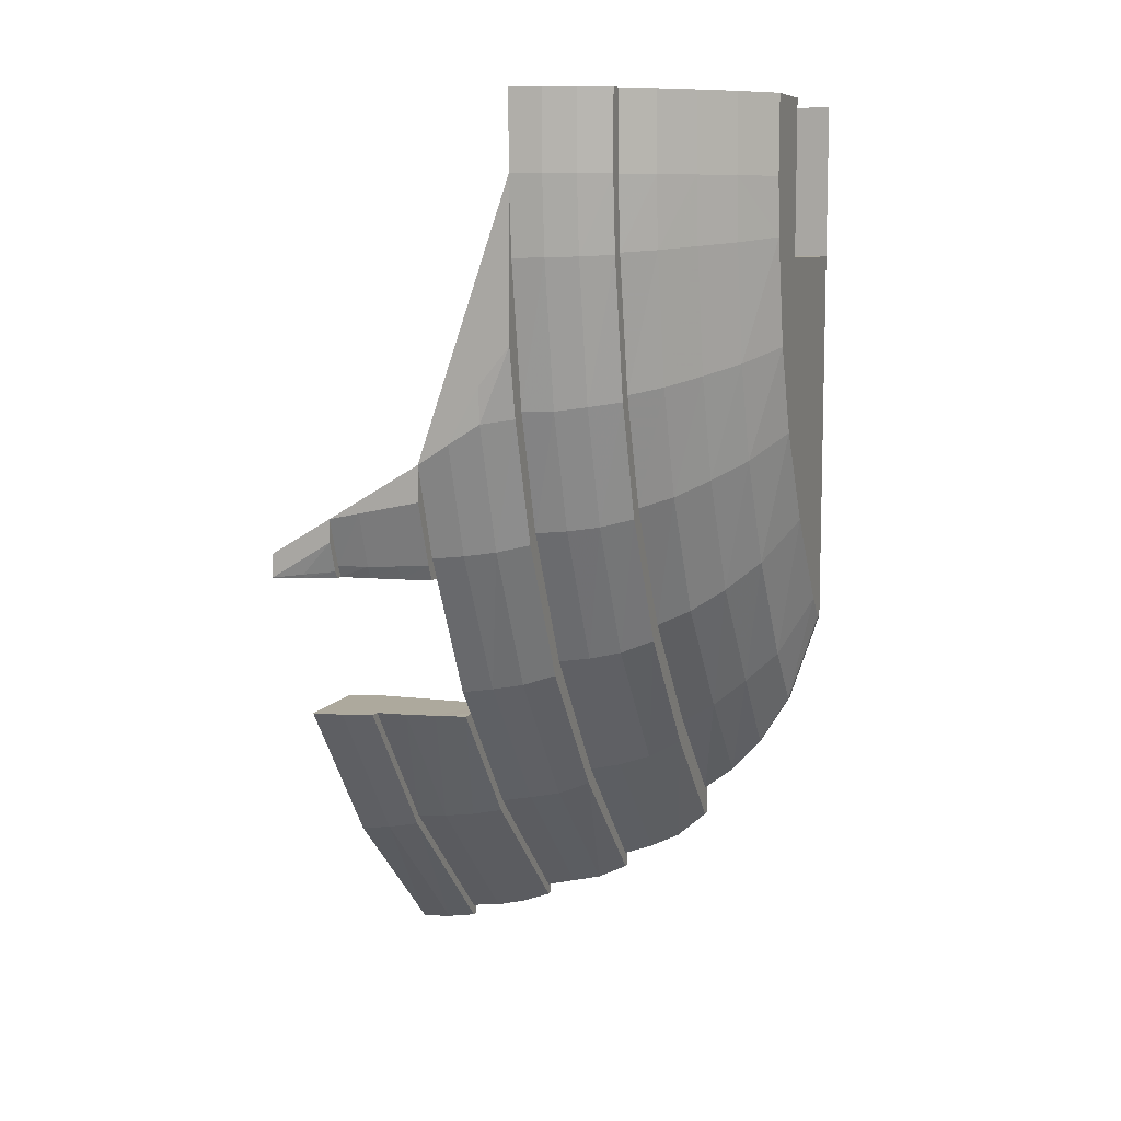
<metadata>
{"format":"obj","ext":"obj","renderer":"f3d","projection":"perspective","resolution":1024,"background":"white","views":[{"elev":8.8,"azim":108.7,"up":"+Z"}]}
</metadata>
<code>
v 1 6 0
v 1 5.2 0
v 1 5.2 2
v 1 6.4 2
v 1 6.4 2
v 1 6.4 -1
v 1 6 -2
v 1 6 0
v 3 6.4 4
v 3 6.4 6
v 4 6.4 6
v 4 6.4 5
v 4 6.4 5
v 3.925 6.4 4.26
v 3.625 6.4 2.89
v 3 6.4 4
v 3 6.4 4
v 3.625 6.4 2.89
v 3.175 6.4 1.765
v 1 6.4 4
v 1 6.4 4
v 3.175 6.4 1.765
v 2.405 6.4 0.535
v 1 6.4 2
v 1 6.4 2
v 2.405 6.4 0.535
v 1.42 6.4 -0.69
v 1.42 6.4 -0.69
v 1.1 6.4 -1
v 1 6.4 -1
v 1 6.4 2
v 1.1 6.4 -1
v 1.1 6 -2.2
v 1 6 -2.2
v 1 6.4 -1
v 1 6 -2.2
v 1 6 -2
v 1 6.4 -1
v 3 6.4 6
v 3 5.2 6
v 4.5 6 6
v 4 6.4 6
v 4 6.4 6
v 4.5 6 6
v 4.5 6 5
v 4 6.4 5
v 3.925 6.4 4.26
v 4 6.4 5
v 4.5 6 5
v 4.425 6 4.195
v 4.14 6 2.7
v 3.925 6.4 4.26
v 4.425 6 4.195
v 3.625 6.4 2.89
v 3.925 6.4 4.26
v 4.14 6 2.7
v 3.695 6 1.44
v 3.625 6.4 2.89
v 4.14 6 2.7
v 3.175 6.4 1.765
v 3.625 6.4 2.89
v 3.695 6 1.44
v 2.91 6 0.015
v 3.175 6.4 1.765
v 3.695 6 1.44
v 2.405 6.4 0.535
v 3.175 6.4 1.765
v 2.91 6 0.015
v 2.91 6 0.015
v 1.845 6 -1.415
v 2.405 6.4 0.535
v 2.405 6.4 0.535
v 1.845 6 -1.415
v 1.42 6.4 -0.69
v 1.42 6.4 -0.69
v 1.845 6 -1.415
v 1.1 6 -2.2
v 1.1 6.4 -1
v 1.42 6.4 -0.69
v 1.1 6 -2.2
v 1.1 6 -2.2
v 1.1 5.6 -2.85
v 1 5.6 -2.85
v 1 6 -2.2
v 1 6 -2
v 1 6 -2.2
v 1 5.6 -2.85
v 1 4.8 -2
v 4.3 5.2 6
v 4.9 5.6 6
v 4.5 6 6
v 3 5.2 6
v 4.5 6 6
v 4.9 5.6 6
v 4.9 5.6 5
v 4.5 6 5
v 4.5 6 5
v 4.9 5.6 5
v 4.82 5.6 4.15
v 4.425 6 4.195
v 4.425 6 4.195
v 4.82 5.6 4.15
v 4.515 5.6 2.56
v 4.14 6 2.7
v 4.515 5.6 2.56
v 4.06 5.6 1.215
v 4.14 6 2.7
v 4.06 5.6 1.215
v 3.695 6 1.44
v 4.14 6 2.7
v 4.06 5.6 1.215
v 3.24 5.6 -0.32
v 3.695 6 1.44
v 3.24 5.6 -0.32
v 2.91 6 0.015
v 3.695 6 1.44
v 3.24 5.6 -0.32
v 2.03 5.6 -1.785
v 2.91 6 0.015
v 2.03 5.6 -1.785
v 1.845 6 -1.415
v 2.91 6 0.015
v 2.03 5.6 -1.785
v 1.1 5.6 -2.85
v 1.845 6 -1.415
v 1.1 5.6 -2.85
v 1.1 6 -2.2
v 1.845 6 -1.415
v 1.1 5.6 -2.85
v 1.1 5.2 -3.3
v 1 5.2 -3.3
v 1 5.6 -2.85
v 1 4.8 -3
v 1 4.8 -2
v 1 5.6 -2.85
v 1 5.2 -3.3
v 5.25 5.2 6
v 4.9 5.6 6
v 4.3 5.2 6
v 4.9 5.6 6
v 5.25 5.2 6
v 5.25 5.2 5
v 4.9 5.6 5
v 4.9 5.6 5
v 5.25 5.2 5
v 5.17 5.2 4.105
v 4.82 5.6 4.15
v 4.82 5.6 4.15
v 5.17 5.2 4.105
v 4.85 5.2 2.435
v 4.515 5.6 2.56
v 4.515 5.6 2.56
v 4.85 5.2 2.435
v 4.36 5.2 1.02
v 4.06 5.6 1.215
v 4.06 5.6 1.215
v 4.36 5.2 1.02
v 3.5 5.2 -0.58
v 3.24 5.6 -0.32
v 3.24 5.6 -0.32
v 3.5 5.2 -0.58
v 2.225 5.2 -2.11
v 2.03 5.6 -1.785
v 2.03 5.6 -1.785
v 2.225 5.2 -2.11
v 1.1 5.2 -3.3
v 2.03 5.6 -1.785
v 1.1 5.2 -3.3
v 1.1 5.6 -2.85
v 1.1 5.2 -3.3
v 1.1 4.8 -3.6
v 1 4.8 -3.6
v 1 5.2 -3.3
v 1 3.6 -3
v 1 4.8 -3
v 1 5.2 -3.3
v 1 4.8 -3.6
v 5.5 4.8 6
v 5.25 5.2 6
v 4.3 5.2 6
v 4.9 3.6 6
v 5.25 5.2 6
v 5.5 4.8 6
v 5.5 4.8 5
v 5.25 5.2 5
v 5.25 5.2 5
v 5.5 4.8 5
v 5.42 4.8 4.075
v 5.17 5.2 4.105
v 5.17 5.2 4.105
v 5.42 4.8 4.075
v 5.08 4.8 2.345
v 4.85 5.2 2.435
v 4.85 5.2 2.435
v 5.08 4.8 2.345
v 4.575 4.8 0.89
v 4.36 5.2 1.02
v 4.36 5.2 1.02
v 4.575 4.8 0.89
v 3.675 4.8 -0.76
v 4.36 5.2 1.02
v 3.675 4.8 -0.76
v 3.5 5.2 -0.58
v 3.5 5.2 -0.58
v 3.675 4.8 -0.76
v 2.36 4.8 -2.34
v 2.225 5.2 -2.11
v 2.36 4.8 -2.34
v 1.1 4.8 -3.6
v 2.225 5.2 -2.11
v 1.1 4.8 -3.6
v 1.1 5.2 -3.3
v 2.225 5.2 -2.11
v 1 4.8 -3.6
v 1.1 4.8 -3.6
v 1.1 4.8 -4
v 1 4.8 -4
v 5.7 4.8 6
v 5.5 4.8 6
v 4.9 3.6 6
v 5.855 4.4 6
v 5.7 4.8 6
v 5.7 4.8 5
v 5.5 4.8 5
v 5.5 4.8 6
v 5.5 4.8 5
v 5.7 4.8 5
v 5.615 4.8 4.05
v 5.42 4.8 4.075
v 5.42 4.8 4.075
v 5.615 4.8 4.05
v 5.275 4.8 2.275
v 5.08 4.8 2.345
v 5.08 4.8 2.345
v 5.275 4.8 2.275
v 4.765 4.8 0.775
v 4.575 4.8 0.89
v 4.575 4.8 0.89
v 4.765 4.8 0.775
v 3.855 4.8 -0.94
v 3.675 4.8 -0.76
v 3.675 4.8 -0.76
v 3.855 4.8 -0.94
v 2.51 4.8 -2.59
v 2.36 4.8 -2.34
v 2.36 4.8 -2.34
v 2.51 4.8 -2.59
v 1.1 4.8 -4
v 1.1 4.8 -3.6
v 1.1 4.8 -4
v 1.1 4.4 -4.35
v 1 4.4 -4.35
v 1 4.8 -4
v 1 4.8 -3.6
v 1 4.8 -4
v 1 4.4 -4.35
v 1 3.6 -3
v 5.7 4.8 6
v 5.855 4.4 6
v 5.855 4.4 5
v 5.7 4.8 5
v 5.7 4.8 5
v 5.855 4.4 5
v 5.77 4.4 4.03
v 5.615 4.8 4.05
v 5.615 4.8 4.05
v 5.77 4.4 4.03
v 5.43 4.4 2.215
v 5.275 4.8 2.275
v 5.275 4.8 2.275
v 5.43 4.4 2.215
v 4.92 4.4 0.675
v 5.275 4.8 2.275
v 4.92 4.4 0.675
v 4.765 4.8 0.775
v 4.765 4.8 0.775
v 4.92 4.4 0.675
v 4.005 4.4 -1.095
v 4.765 4.8 0.775
v 4.005 4.4 -1.095
v 3.855 4.8 -0.94
v 3.855 4.8 -0.94
v 4.005 4.4 -1.095
v 2.64 4.4 -2.805
v 3.855 4.8 -0.94
v 2.64 4.4 -2.805
v 2.51 4.8 -2.59
v 2.51 4.8 -2.59
v 2.64 4.4 -2.805
v 1.1 4.4 -4.35
v 1.1 4.8 -4
v 1.1 4.4 -4.35
v 1.1 4 -4.55
v 1 4 -4.55
v 1 4.4 -4.35
v 4.9 3.6 6
v 6 3.6 6
v 5.95 4 6
v 5.855 4.4 6
v 5.855 4.4 6
v 5.95 4 6
v 5.95 4 5
v 5.855 4.4 5
v 5.855 4.4 5
v 5.95 4 5
v 5.865 4 4.02
v 5.77 4.4 4.03
v 5.525 4 2.16
v 5.77 4.4 4.03
v 5.865 4 4.02
v 5.43 4.4 2.215
v 5.77 4.4 4.03
v 5.525 4 2.16
v 5.43 4.4 2.215
v 5.525 4 2.16
v 5.015 4 0.62
v 4.92 4.4 0.675
v 4.095 4 -1.18
v 4.92 4.4 0.675
v 5.015 4 0.62
v 4.005 4.4 -1.095
v 4.92 4.4 0.675
v 4.095 4 -1.18
v 2.715 4 -2.935
v 4.005 4.4 -1.095
v 4.095 4 -1.18
v 2.64 4.4 -2.805
v 4.005 4.4 -1.095
v 2.715 4 -2.935
v 2.64 4.4 -2.805
v 2.715 4 -2.935
v 1.1 4 -4.55
v 1.1 4.4 -4.35
v 1.1 4 -4.55
v 1.1 3.6 -4.7
v 1 3.6 -4.7
v 1 4 -4.55
v 1 4.4 -4.35
v 1 4 -4.55
v 1 3.6 -4
v 1 3.6 -3
v 1 2.4 -4
v 1 3.6 -4
v 1 4 -4.55
v 1 3.6 -4.7
v 5.95 4 6
v 6 3.6 6
v 6 3.6 5
v 5.95 4 5
v 5.95 4 5
v 6 3.6 5
v 5.915 3.6 4.01
v 5.865 4 4.02
v 5.865 4 4.02
v 5.915 3.6 4.01
v 5.58 3.6 2.16
v 5.525 4 2.16
v 5.07 3.6 0.585
v 5.525 4 2.16
v 5.58 3.6 2.16
v 5.015 4 0.62
v 5.525 4 2.16
v 5.07 3.6 0.585
v 5.015 4 0.62
v 5.07 3.6 0.585
v 4.145 3.6 -1.235
v 4.095 4 -1.18
v 4.095 4 -1.18
v 4.145 3.6 -1.235
v 2.77 3.6 -3.02
v 4.095 4 -1.18
v 2.77 3.6 -3.02
v 2.715 4 -2.935
v 2.715 4 -2.935
v 2.77 3.6 -3.02
v 1.1 3.6 -4.7
v 1.1 4 -4.55
v 1 3.6 -4.7
v 1.1 3.6 -4.7
v 1.1 3.6 -4.9
v 1 3.6 -4.9
v 6 3.6 2.97
v 5.915 3.6 4.01
v 6 3.6 5
v 5.915 3.6 4.01
v 6 3.6 2.97
v 5.8 3.6 2.075
v 5.58 3.6 2.16
v 5.58 3.6 2.16
v 5.8 3.6 2.075
v 5.265 3.6 0.46
v 5.07 3.6 0.585
v 5.07 3.6 0.585
v 5.265 3.6 0.46
v 4.305 3.6 -1.395
v 4.145 3.6 -1.235
v 4.145 3.6 -1.235
v 4.305 3.6 -1.395
v 2.875 3.6 -3.195
v 2.77 3.6 -3.02
v 2.77 3.6 -3.02
v 2.875 3.6 -3.195
v 1.1 3.6 -4.9
v 1.1 3.6 -4.7
v 1.1 3.6 -4.9
v 1.1 3.2 -5.1
v 1 3.2 -5.1
v 1 3.6 -4.9
v 1 3.6 -4.7
v 1 3.6 -4.9
v 1 3.2 -5.1
v 1 2.4 -4
v 6 3.6 2.97
v 6 3.6 5
v 6 3.2 2.48
v 6 2.8 1.76
v 6 3.2 2.48
v 6 3.6 5
v 6 2.4 1.5
v 6 3.6 2.97
v 6 3.2 2.48
v 5.965 3.2 2.015
v 5.965 3.2 2.015
v 5.8 3.6 2.075
v 6 3.6 2.97
v 5.965 3.2 2.015
v 5.41 3.2 0.37
v 5.8 3.6 2.075
v 5.41 3.2 0.37
v 5.265 3.6 0.46
v 5.8 3.6 2.075
v 5.265 3.6 0.46
v 5.41 3.2 0.37
v 4.43 3.2 -1.52
v 4.305 3.6 -1.395
v 2.965 3.2 -3.35
v 4.305 3.6 -1.395
v 4.43 3.2 -1.52
v 2.875 3.6 -3.195
v 4.305 3.6 -1.395
v 2.965 3.2 -3.35
v 1.1 3.2 -5.1
v 2.875 3.6 -3.195
v 2.965 3.2 -3.35
v 1.1 3.6 -4.9
v 2.875 3.6 -3.195
v 1.1 3.2 -5.1
v 1.1 3.2 -5.1
v 1.1 2.8 -5.2
v 1 2.8 -5.2
v 1 3.2 -5.1
v 1 2.4 -5
v 1 2.4 -4
v 1 3.2 -5.1
v 1 2.8 -5.2
v 5.965 3.2 2.015
v 6 3.2 2.48
v 6 2.8 1.76
v 5.5 2.8 0.315
v 5.965 3.2 2.015
v 6 2.8 1.76
v 5.41 3.2 0.37
v 5.965 3.2 2.015
v 5.5 2.8 0.315
v 4.495 2.8 -1.59
v 5.41 3.2 0.37
v 5.5 2.8 0.315
v 4.43 3.2 -1.52
v 5.41 3.2 0.37
v 4.495 2.8 -1.59
v 3.01 2.8 -3.43
v 4.43 3.2 -1.52
v 4.495 2.8 -1.59
v 2.965 3.2 -3.35
v 4.43 3.2 -1.52
v 3.01 2.8 -3.43
v 1.1 2.8 -5.2
v 2.965 3.2 -3.35
v 3.01 2.8 -3.43
v 1.1 3.2 -5.1
v 2.965 3.2 -3.35
v 1.1 2.8 -5.2
v 1 2.4 -5.3
v 1 2.8 -5.2
v 1.1 2.8 -5.2
v 1.1 2.4 -5.3
v 5.56 2.4 0.275
v 6 2.8 1.76
v 6 2.4 1.5
v 5.5 2.8 0.315
v 6 2.8 1.76
v 5.56 2.4 0.275
v 4.495 2.8 -1.59
v 5.5 2.8 0.315
v 5.416 2.4 0.00222
v 4.545 2.4 -1.645
v 5.416 2.4 0.00222
v 5.5 2.8 0.315
v 5.56 2.4 0.275
v 4.262 2.4 -1.997
v 4.495 2.8 -1.59
v 4.545 2.4 -1.645
v 4.262 2.4 -1.997
v 3.055 2.4 -3.5
v 3.01 2.8 -3.43
v 4.495 2.8 -1.59
v 1.1 2.4 -5.3
v 3.01 2.8 -3.43
v 3.055 2.4 -3.5
v 1.1 2.8 -5.2
v 3.01 2.8 -3.43
v 1.1 2.4 -5.3
v 1 2.4 -5.3
v 1.1 2.4 -5.3
v 1.1 2.4 -5.45
v 1 2.4 -5.45
v 6 2.4 1.5
v 6 2.4 1.035
v 5.685 2.4 0.2
v 5.56 2.4 0.275
v 5.56 2.4 0.275
v 5.685 2.4 0.2
v 5.58 2.4 0
v 5.416 2.4 0.00222
v 5.416 2.4 0.00222
v 5 2.4 0
v 3.8 2.4 -2
v 4.545 2.4 -1.645
v 3.8 2.4 -2
v 4.262 2.4 -1.997
v 4.545 2.4 -1.645
v 4.262 2.4 -1.997
v 4.445 2.4 -2
v 3.125 2.4 -3.62
v 3.055 2.4 -3.5
v 3.055 2.4 -3.5
v 3.125 2.4 -3.62
v 1.1 2.4 -5.45
v 1.1 2.4 -5.3
v 1.1 2.4 -5.45
v 1.1 2 -5.6
v 1 2 -5.6
v 1 2.4 -5.45
v 1 1.2 -5.75
v 1 1.2 -5
v 1 2 -5.6
v 1 1.6 -5.7
v 1 2 -5.6
v 1 1.2 -5
v 1 2.4 -5.3
v 1 2.4 -5.45
v 1 2.8 -5.2
v 1 2.4 -5.3
v 1 1.2 -5
v 1 2.4 -5
v 6 2.4 1.035
v 6 2.4 1.5
v 6 2 0.95
v 5.72 2 0.18
v 6 2.4 1.035
v 6 2 0.95
v 5.745 1.6 0.16
v 5.72 2 0.18
v 5.685 2.4 0.2
v 6 2.4 1.035
v 5.685 2.4 0.2
v 5.72 2 0.18
v 5.625 2 0
v 5.58 2.4 0
v 5.625 2 0
v 5.416 2.4 0.00222
v 5.58 2.4 0
v 5.66 1.6 0
v 4.5 2.4 0
v 5.416 2.4 0.00222
v 5.625 2 0
v 3.6 2.4 -2
v 4.52 2 -2
v 4.262 2.4 -1.997
v 4.52 2 -2
v 3.6 2.4 -2
v 4.58 1.6 -2
v 4.262 2.4 -1.997
v 4.52 2 -2
v 4.445 2.4 -2
v 3.17 2 -3.7
v 4.445 2.4 -2
v 4.52 2 -2
v 3.205 1.6 -3.75
v 3.17 2 -3.7
v 3.125 2.4 -3.62
v 4.445 2.4 -2
v 3.17 2 -3.7
v 1.1 2 -5.6
v 3.125 2.4 -3.62
v 1.1 2 -5.6
v 1.1 2.4 -5.45
v 3.125 2.4 -3.62
v 1.1 2 -5.6
v 1.1 1.6 -5.7
v 1 1.6 -5.7
v 1 2 -5.6
v 6 2 0.95
v 6 2.4 1.5
v 6 1.6 0.865
v 6 1.6 0.865
v 5.745 1.6 0.16
v 6 2 0.95
v 5.72 2 0.18
v 5.745 1.6 0.16
v 5.66 1.6 0
v 5.625 2 0
v 4.58 1.6 -2
v 3.205 1.6 -3.75
v 4.52 2 -2
v 3.17 2 -3.7
v 3.205 1.6 -3.75
v 1.1 1.6 -5.7
v 3.17 2 -3.7
v 1.1 1.6 -5.7
v 1.1 2 -5.6
v 1.1 1.6 -5.7
v 1.1 1.2 -5.75
v 1 1.2 -5.75
v 1 1.6 -5.7
v 6 2.4 1.5
v 6 1.2 0.78
v 6 1.6 0.865
v 6 1.6 0.865
v 6 1.2 0.78
v 5.76 1.2 0.15
v 6 1.6 0.865
v 5.76 1.2 0.15
v 5.745 1.6 0.16
v 5.745 1.6 0.16
v 5.76 1.2 0.15
v 5.685 1.2 0
v 5.745 1.6 0.16
v 5.685 1.2 0
v 5.66 1.6 0
v 4.5 0.6 0
v 4.5 2.4 0
v 5.66 1.6 0
v 5.685 1.2 0
v 4.58 1.6 -2
v 4.61 1.2 -2
v 3.22 1.2 -3.78
v 3.205 1.6 -3.75
v 3.205 1.6 -3.75
v 3.22 1.2 -3.78
v 1.1 1.2 -5.75
v 1.1 1.6 -5.7
v 1 1.2 -5.75
v 1.1 1.2 -5.75
v 1.1 1.2 -5.9
v 1 1.2 -5.9
v 6 1.2 0.78
v 6 1.2 0.485
v 5.85 1.2 0.095
v 5.76 1.2 0.15
v 5.76 1.2 0.15
v 5.85 1.2 0.095
v 5.8 1.2 0
v 5.685 1.2 0
v 4.61 1.2 -2
v 4.76 1.2 -2
v 3.28 1.2 -3.88
v 3.22 1.2 -3.78
v 3.22 1.2 -3.78
v 3.28 1.2 -3.88
v 1.1 1.2 -5.9
v 1.1 1.2 -5.75
v 1.1 1.2 -5.9
v 1.1 0.8 -5.969
v 1 0.8 -5.969
v 1 1.2 -5.9
v 1 0.8 -5.969
v 1 1.2 -5.75
v 1 1.2 -5.9
v 1 0.8 -5.969
v 1 0.8 -4.8
v 1 1.2 -5
v 1 1.2 -5.75
v 1 1.2 -5
v 1 0.8 -4.8
v 1 1.2 -4.8
v 6 1.2 0.485
v 6 1.2 0.78
v 6 0.4 0.3
v 6 0.4 0
v 5.938 0.8 0.05
v 6 1.2 0.485
v 6 0.4 0
v 5.85 1.2 0.095
v 6 1.2 0.485
v 5.938 0.8 0.05
v 5.912 0.8 0
v 5.85 1.2 0.095
v 5.938 0.8 0.05
v 5.8 1.2 0
v 5.85 1.2 0.095
v 5.912 0.8 0
v 4.5 0.6 0
v 5.685 1.2 0
v 5.8 1.2 0
v 5.912 0.8 0
v 4.76 1.2 -2
v 4.61 1.2 -2
v 3.6 0.7 -2
v 4.85 0.8 -2
v 4.58 1.6 -2
v 3.6 2.4 -2
v 3.6 0.7 -2
v 4.61 1.2 -2
v 3.339 0.8 -3.95
v 4.76 1.2 -2
v 4.85 0.8 -2
v 3.28 1.2 -3.88
v 4.76 1.2 -2
v 3.339 0.8 -3.95
v 1.1 0.8 -5.969
v 3.28 1.2 -3.88
v 3.339 0.8 -3.95
v 1.1 1.2 -5.9
v 3.28 1.2 -3.88
v 1.1 0.8 -5.969
v 1.1 0.8 -5.969
v 1.1 0.4 -6
v 1 0.4 -6
v 1 0.8 -5.969
v 1 0.8 -5.969
v 1 0.4 -6
v 1 0.4 -5
v 1 0.8 -4.8
v 5.912 0.8 0
v 5.938 0.8 0.05
v 6 0.4 0
v 4.65 0.4 0
v 4.5 0.6 0
v 5.912 0.8 0
v 6 0.4 0
v 4.85 0.8 -2
v 3.6 0.7 -2
v 3.75 0.4 -2
v 4.9 0.4 -2
v 4.85 0.8 -2
v 4.9 0.4 -2
v 3.35 0.4 -4
v 3.339 0.8 -3.95
v 1.1 0.4 -6
v 3.339 0.8 -3.95
v 3.35 0.4 -4
v 1.1 0.8 -5.969
v 3.339 0.8 -3.95
v 1.1 0.4 -6
v 1 6.4 4
v 3 6.4 4
v 3 5.2 4
v 1 5.2 4
v 3 6.4 4
v 3 6.4 6
v 3 5.2 6
v 3 5.2 4
v 1 5.2 4
v 1 5.2 6
v 1 6.4 6
v 1 6.4 4
g mesh7251025
f 1 2 3
f 3 4 1
f 5 6 7
f 7 8 5
f 9 10 11
f 11 12 9
f 13 14 15
f 15 16 13
f 17 18 19
f 19 20 17
f 21 22 23
f 23 24 21
f 25 26 27
f 28 29 30
f 30 31 28
f 32 33 34
f 34 35 32
f 36 37 38
f 39 40 41
f 41 42 39
f 43 44 45
f 45 46 43
f 47 48 49
f 49 50 47
f 51 52 53
f 54 55 56
f 57 58 59
f 60 61 62
f 63 64 65
f 66 67 68
f 69 70 71
f 72 73 74
f 75 76 77
f 78 79 80
f 81 82 83
f 83 84 81
f 85 86 87
f 87 88 85
f 89 90 91
f 91 92 89
f 93 94 95
f 95 96 93
f 97 98 99
f 99 100 97
f 101 102 103
f 103 104 101
f 105 106 107
f 108 109 110
f 111 112 113
f 114 115 116
f 117 118 119
f 120 121 122
f 123 124 125
f 126 127 128
f 129 130 131
f 131 132 129
f 133 134 135
f 135 136 133
f 137 138 139
f 140 141 142
f 142 143 140
f 144 145 146
f 146 147 144
f 148 149 150
f 150 151 148
f 152 153 154
f 154 155 152
f 156 157 158
f 158 159 156
f 160 161 162
f 162 163 160
f 164 165 166
f 167 168 169
f 170 171 172
f 172 173 170
f 174 175 176
f 176 177 174
f 178 179 180
f 180 181 178
f 182 183 184
f 184 185 182
f 186 187 188
f 188 189 186
f 190 191 192
f 192 193 190
f 194 195 196
f 196 197 194
f 198 199 200
f 201 202 203
f 204 205 206
f 206 207 204
f 208 209 210
f 211 212 213
g mesh7251026
f 214 215 216
f 216 217 214
f 218 219 220
f 220 221 218
g mesh7251028
f 222 223 224
f 224 225 222
f 226 227 228
f 228 229 226
f 230 231 232
f 232 233 230
f 234 235 236
f 236 237 234
f 238 239 240
f 240 241 238
f 242 243 244
f 244 245 242
f 246 247 248
f 248 249 246
f 250 251 252
f 252 253 250
f 254 255 256
f 256 257 254
f 258 259 260
f 260 261 258
f 262 263 264
f 264 265 262
f 266 267 268
f 268 269 266
f 270 271 272
f 273 274 275
f 276 277 278
f 279 280 281
f 282 283 284
f 285 286 287
f 288 289 290
f 290 291 288
f 292 293 294
f 294 295 292
f 296 297 298
f 298 299 296
f 300 301 302
f 302 303 300
f 304 305 306
f 306 307 304
f 308 309 310
f 311 312 313
f 314 315 316
f 316 317 314
f 318 319 320
f 321 322 323
f 324 325 326
f 327 328 329
f 330 331 332
f 332 333 330
f 334 335 336
f 336 337 334
f 338 339 340
f 340 341 338
f 342 343 344
f 344 345 342
f 346 347 348
f 348 349 346
f 350 351 352
f 352 353 350
f 354 355 356
f 356 357 354
f 358 359 360
f 361 362 363
f 364 365 366
f 366 367 364
f 368 369 370
f 371 372 373
f 374 375 376
f 376 377 374
g mesh7251030
f 378 379 380
f 380 381 378
f 382 383 384
f 385 386 387
f 387 388 385
f 389 390 391
f 391 392 389
f 393 394 395
f 395 396 393
f 397 398 399
f 399 400 397
f 401 402 403
f 403 404 401
f 405 406 407
f 407 408 405
f 409 410 411
f 411 412 409
f 413 414 415
f 416 417 418
f 418 419 416
f 420 421 422
f 423 424 425
f 426 427 428
f 429 430 431
f 432 433 434
f 434 435 432
f 436 437 438
f 439 440 441
f 442 443 444
f 445 446 447
f 448 449 450
f 450 451 448
f 452 453 454
f 454 455 452
f 456 457 458
f 459 460 461
f 462 463 464
f 465 466 467
f 468 469 470
f 471 472 473
f 474 475 476
f 477 478 479
f 480 481 482
g mesh7251032
f 483 484 485
f 485 486 483
f 487 488 489
f 490 491 492
f 493 494 495
f 495 496 493
f 497 498 499
f 500 501 502
f 503 504 505
f 505 506 503
f 507 508 509
f 510 511 512
g mesh7251034
f 513 514 515
f 515 516 513
f 517 518 519
f 519 520 517
f 521 522 523
f 523 524 521
f 525 526 527
f 527 528 525
f 529 530 531
f 532 533 534
f 534 535 532
f 536 537 538
f 538 539 536
f 540 541 542
f 542 543 540
f 544 545 546
f 546 547 544
f 548 549 550
f 550 551 548
f 552 553 554
f 554 555 552
f 556 557 558
f 559 560 561
f 561 562 559
f 563 564 565
f 566 567 568
f 568 569 566
f 570 571 572
f 573 574 575
f 575 576 573
f 577 578 579
f 580 581 582
f 583 584 585
f 586 587 588
f 588 589 586
f 590 591 592
f 593 594 595
f 596 597 598
f 599 600 601
f 601 602 599
f 603 604 605
f 606 607 608
f 609 610 611
f 611 612 609
f 613 614 615
f 616 617 618
f 619 620 621
f 622 623 624
f 624 625 622
f 626 627 628
f 629 630 631
f 632 633 634
f 635 636 637
f 638 639 640
f 641 642 643
f 643 644 641
f 645 646 647
f 647 648 645
f 649 650 651
f 651 652 649
g mesh7251036
f 653 654 655
f 655 656 653
f 657 658 659
f 659 660 657
f 661 662 663
f 663 664 661
f 665 666 667
f 667 668 665
f 669 670 671
f 671 672 669
f 673 674 675
f 675 676 673
f 677 678 679
f 680 681 682
f 682 683 680
f 684 685 686
f 687 688 689
f 689 690 687
f 691 692 693
f 694 695 696
f 697 698 699
f 700 701 702
f 703 704 705
f 705 706 703
f 707 708 709
f 709 710 707
f 711 712 713
f 713 714 711
f 715 716 717
f 718 719 720
f 721 722 723
f 724 725 726
f 727 728 729
f 729 730 727
f 731 732 733
f 733 734 731
f 735 736 737
f 738 739 740
f 740 741 738
f 742 743 744
f 744 745 742
f 746 747 748
f 748 749 746
f 750 751 752
f 753 754 755
g mesh7251038
f 756 758 757
f 758 756 759
f 760 762 761
f 762 760 763
f 764 766 765
f 766 764 767

</code>
